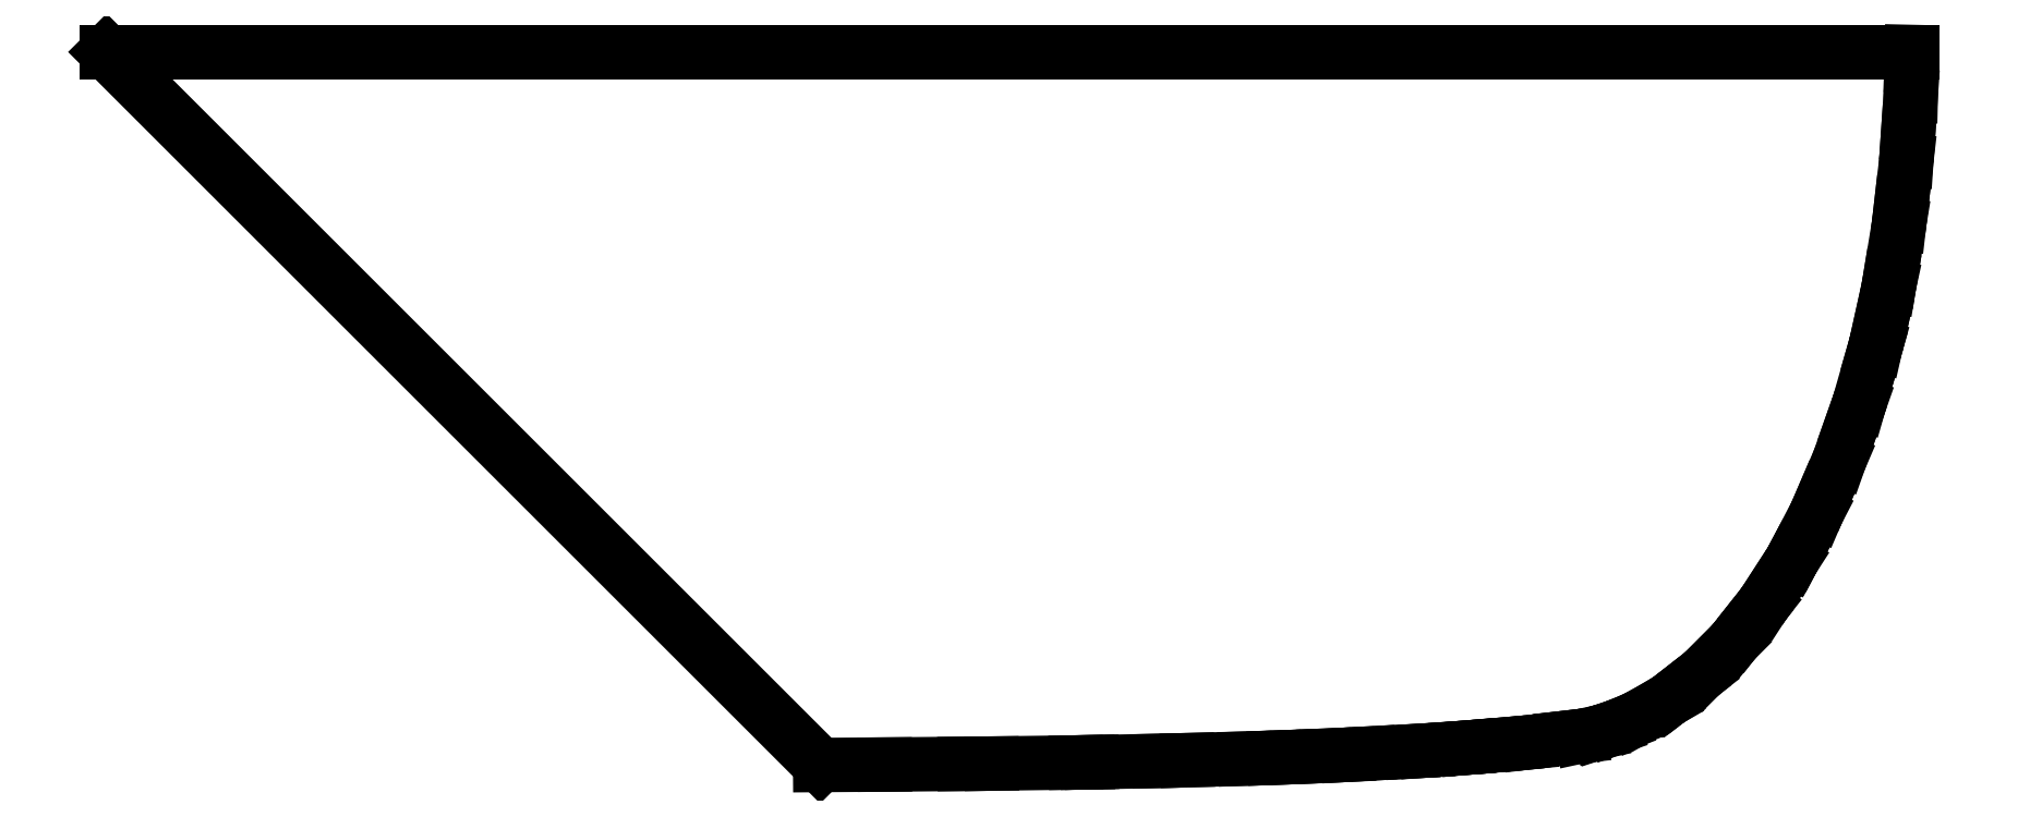
<metadata>
{"format":"dxf","ext":"dxf","renderer":"ezdxf+matplotlib","layout":"modelspace","background":"white","min_lineweight":24,"dpi":150}
</metadata>
<code>
0
SECTION
2
ENTITIES
0
LINE
8
0
10
17.78
20
-17.09
11
19.28
21
-17.08
0
LINE
8
0
10
19.28
20
-17.08
11
21.14
21
-17.06
0
LINE
8
0
10
21.14
20
-17.06
11
21.77
21
-17.05
0
LINE
8
0
10
21.77
20
-17.05
11
23.73
21
-17.03
0
LINE
8
0
10
23.73
20
-17.03
11
24
21
-17.02
0
LINE
8
0
10
24
20
-17.02
11
24.09
21
-17.02
0
LINE
8
0
10
24.09
20
-17.02
11
25.67
21
-16.99
0
LINE
8
0
10
25.67
20
-16.99
11
26.32
21
-16.97
0
LINE
8
0
10
26.32
20
-16.97
11
27.66
21
-16.94
0
LINE
8
0
10
27.66
20
-16.94
11
28.35
21
-16.92
0
LINE
8
0
10
28.35
20
-16.92
11
28.8
21
-16.9
0
LINE
8
0
10
28.8
20
-16.9
11
29.5
21
-16.87
0
LINE
8
0
10
29.5
20
-16.87
11
30.05
21
-16.85
0
LINE
8
0
10
30.05
20
-16.85
11
30.53
21
-16.82
0
LINE
8
0
10
30.53
20
-16.82
11
31.54
21
-16.77
0
LINE
8
0
10
31.54
20
-16.77
11
31.89
21
-16.75
0
LINE
8
0
10
31.89
20
-16.75
11
32.59
21
-16.7
0
LINE
8
0
10
32.59
20
-16.7
11
32.83
21
-16.68
0
LINE
8
0
10
32.83
20
-16.68
11
32.86
21
-16.68
0
LINE
8
0
10
32.86
20
-16.68
11
33.58
21
-16.62
0
LINE
8
0
10
33.58
20
-16.62
11
33.94
21
-16.59
0
LINE
8
0
10
33.94
20
-16.59
11
34.27
21
-16.56
0
LINE
8
0
10
34.27
20
-16.56
11
35.04
21
-16.46
0
LINE
8
0
10
35.04
20
-16.46
11
35.07
21
-16.46
0
LINE
8
0
10
35.07
20
-16.46
11
35.48
21
-16.41
0
LINE
8
0
10
35.48
20
-16.41
11
35.89
21
-16.32
0
LINE
8
0
10
35.89
20
-16.32
11
35.9
21
-16.32
0
LINE
8
0
10
35.9
20
-16.32
11
36.23
21
-16.22
0
LINE
8
0
10
36.23
20
-16.22
11
36.41
21
-16.15
0
LINE
8
0
10
36.41
20
-16.15
11
36.71
21
-16.02
0
LINE
8
0
10
36.71
20
-16.02
11
36.88
21
-15.93
0
LINE
8
0
10
36.88
20
-15.93
11
37.47
21
-15.59
0
LINE
8
0
10
37.47
20
-15.59
11
37.51
21
-15.57
0
LINE
8
0
10
37.51
20
-15.57
11
37.52
21
-15.56
0
LINE
8
0
10
37.52
20
-15.56
11
37.66
21
-15.46
0
LINE
8
0
10
37.66
20
-15.46
11
38.09
21
-15.12
0
LINE
8
0
10
38.09
20
-15.12
11
38.28
21
-14.97
0
LINE
8
0
10
38.28
20
-14.97
11
39.02
21
-14.22
0
LINE
8
0
10
39.02
20
-14.22
11
39.15
21
-14.06
0
LINE
8
0
10
39.15
20
-14.06
11
39.53
21
-13.58
0
LINE
8
0
10
39.53
20
-13.58
11
39.72
21
-13.34
0
LINE
8
0
10
39.72
20
-13.34
11
39.97
21
-12.96
0
LINE
8
0
10
39.97
20
-12.96
11
40.37
21
-12.33
0
LINE
8
0
10
40.37
20
-12.33
11
40.39
21
-12.3
0
LINE
8
0
10
40.39
20
-12.3
11
40.44
21
-12.21
0
LINE
8
0
10
40.44
20
-12.21
11
40.96
21
-11.21
0
LINE
8
0
10
40.96
20
-11.21
11
41.12
21
-10.82
0
LINE
8
0
10
41.12
20
-10.82
11
41.48
21
-9.982
0
LINE
8
0
10
41.48
20
-9.982
11
41.77
21
-9.156
0
LINE
8
0
10
41.77
20
-9.156
11
41.94
21
-8.685
0
LINE
8
0
10
41.94
20
-8.685
11
42.29
21
-7.451
0
LINE
8
0
10
42.29
20
-7.451
11
42.33
21
-7.33
0
LINE
8
0
10
42.33
20
-7.33
11
42.47
21
-6.717
0
LINE
8
0
10
42.47
20
-6.717
11
42.64
21
-5.931
0
LINE
8
0
10
42.64
20
-5.931
11
42.66
21
-5.753
0
LINE
8
0
10
42.66
20
-5.753
11
42.87
21
-4.487
0
LINE
8
0
10
42.87
20
-4.487
11
42.92
21
-4.046
0
LINE
8
0
10
42.92
20
-4.046
11
43.04
21
-3.01
0
LINE
8
0
10
43.04
20
-3.01
11
43.08
21
-2.392
0
LINE
8
0
10
43.08
20
-2.392
11
43.14
21
-1.51
0
LINE
8
0
10
43.14
20
-1.51
11
43.16
21
-0.8044
0
LINE
8
0
10
43.16
20
-0.8044
11
43.17
21
-0.49
0
LINE
8
0
10
43.17
20
-0.49
11
1.183
21
-0.49
0
LINE
8
0
10
1.183
20
-0.49
11
17.78
21
-17.09
0
ENDSEC
0
EOF

</code>
